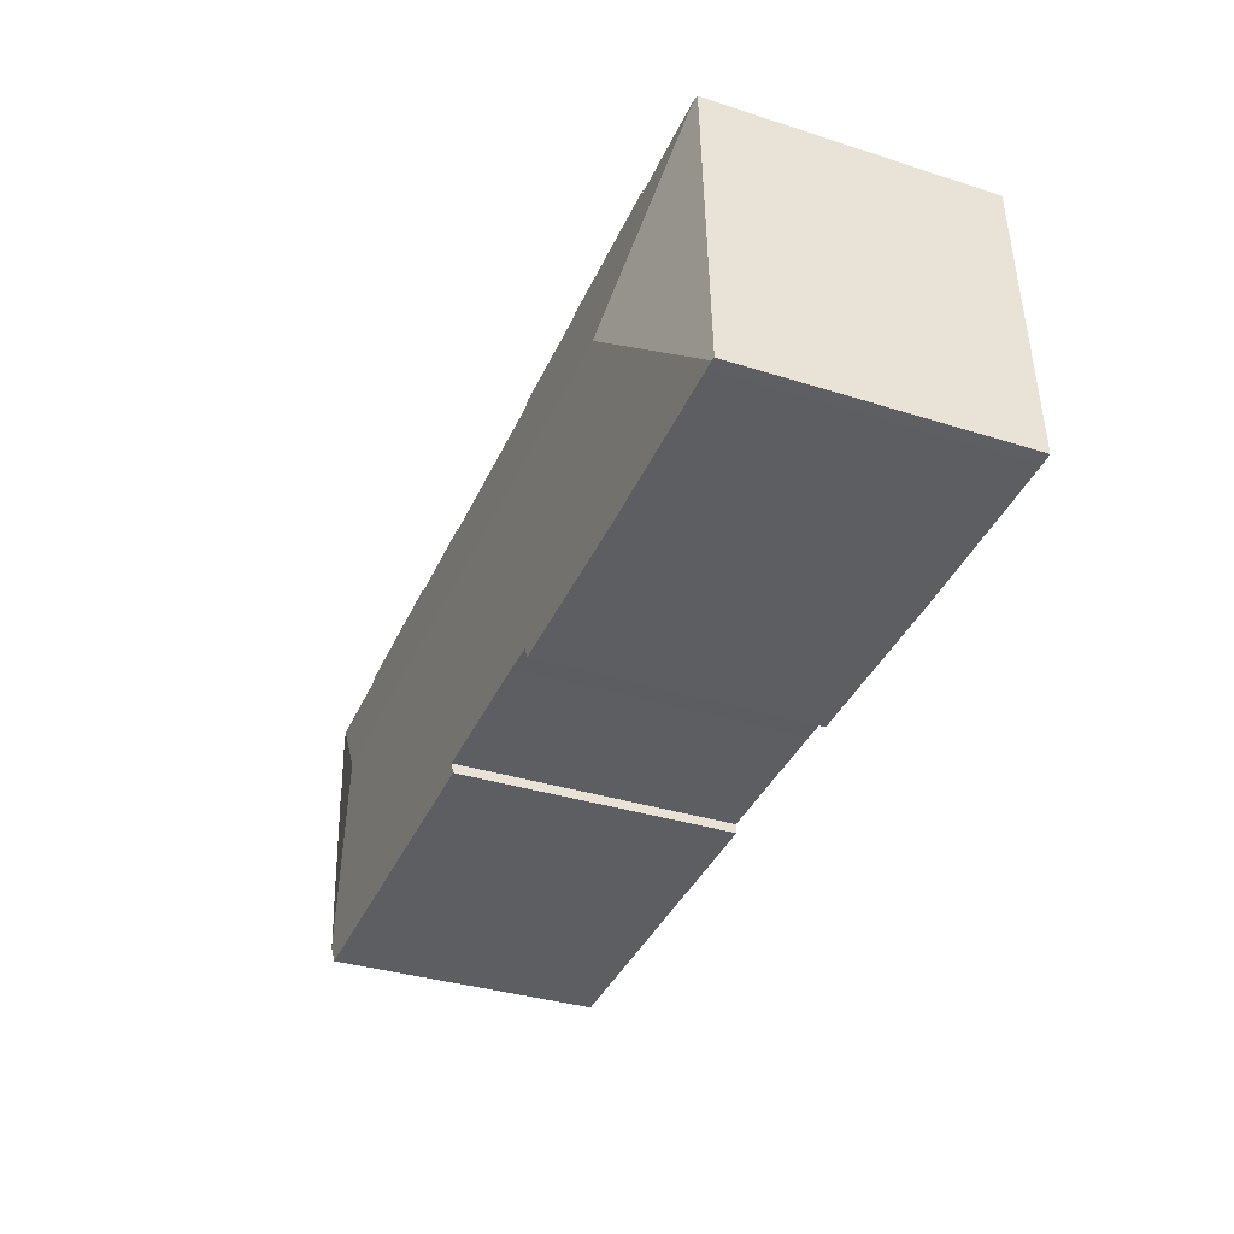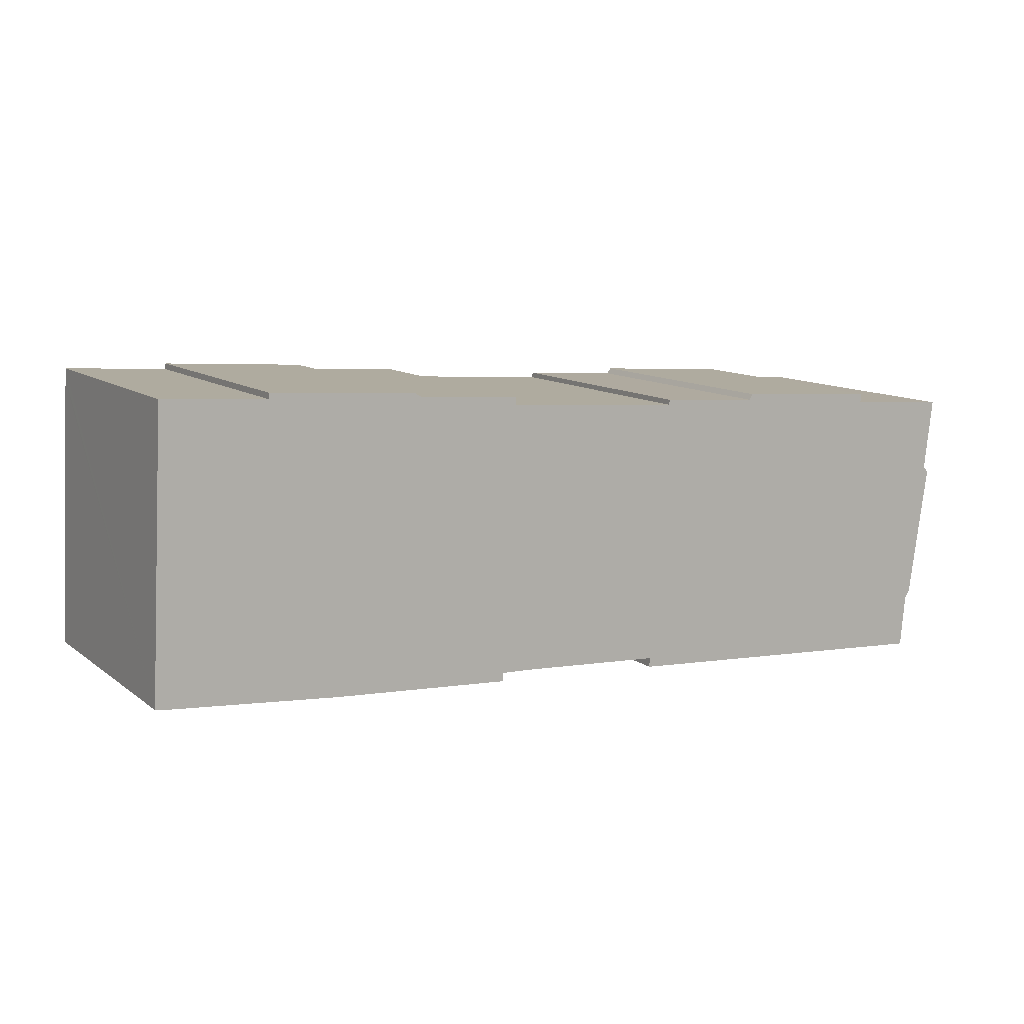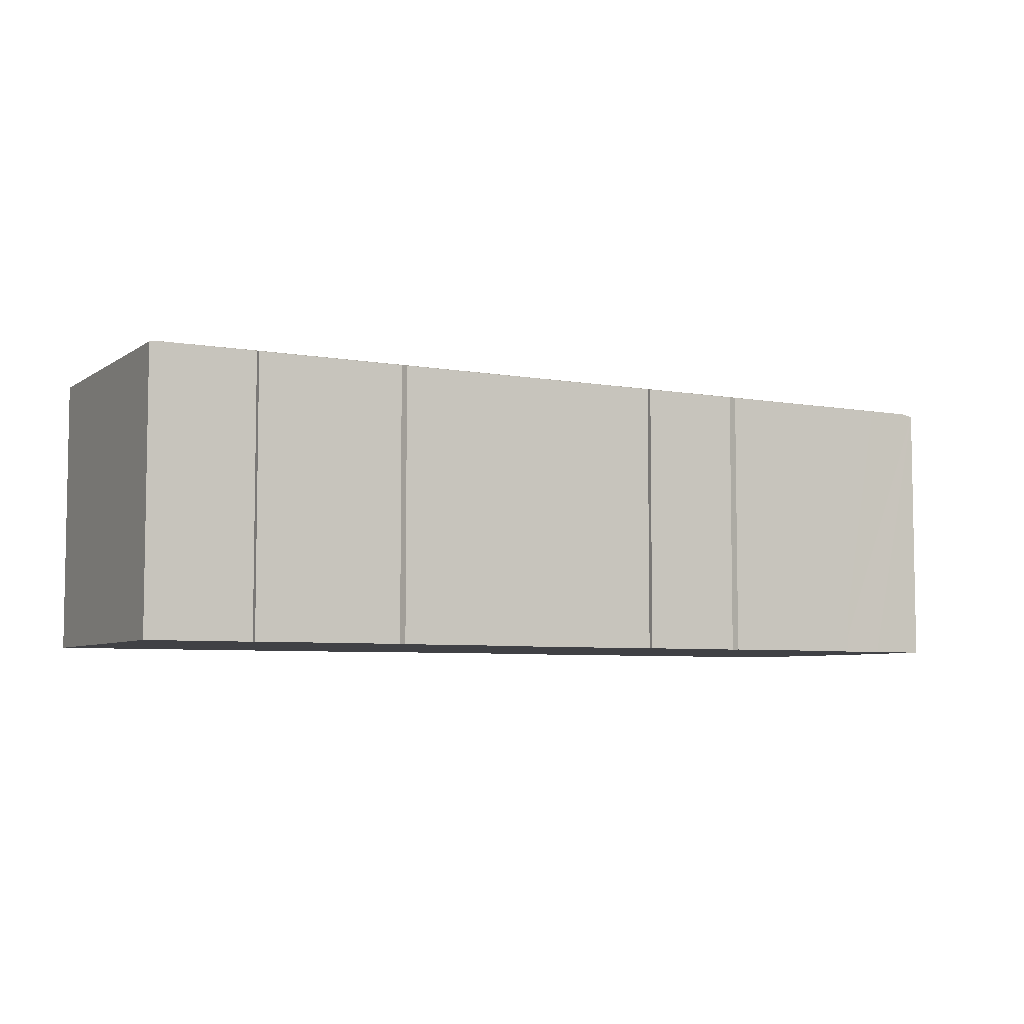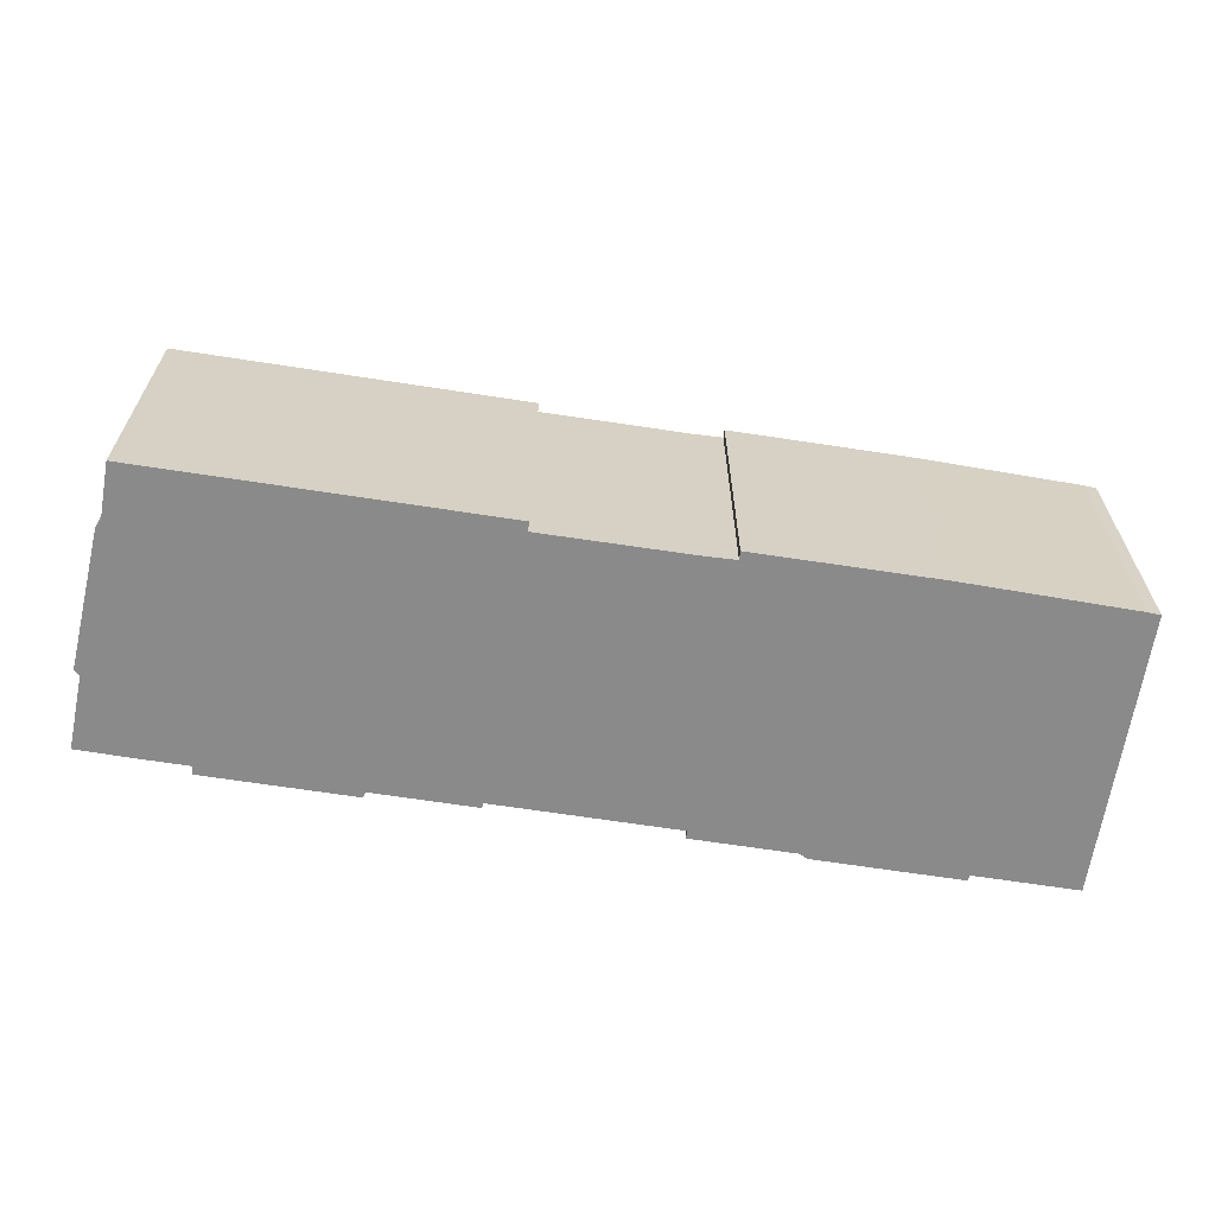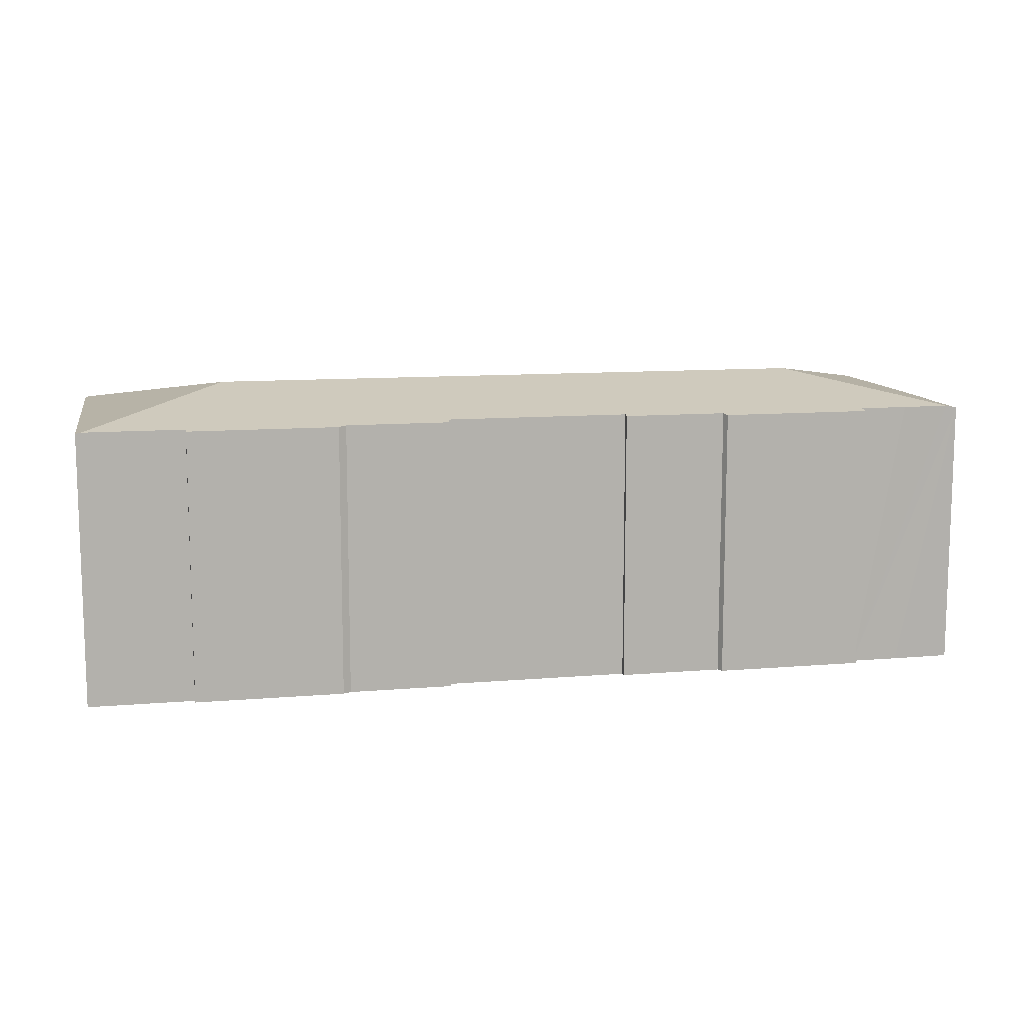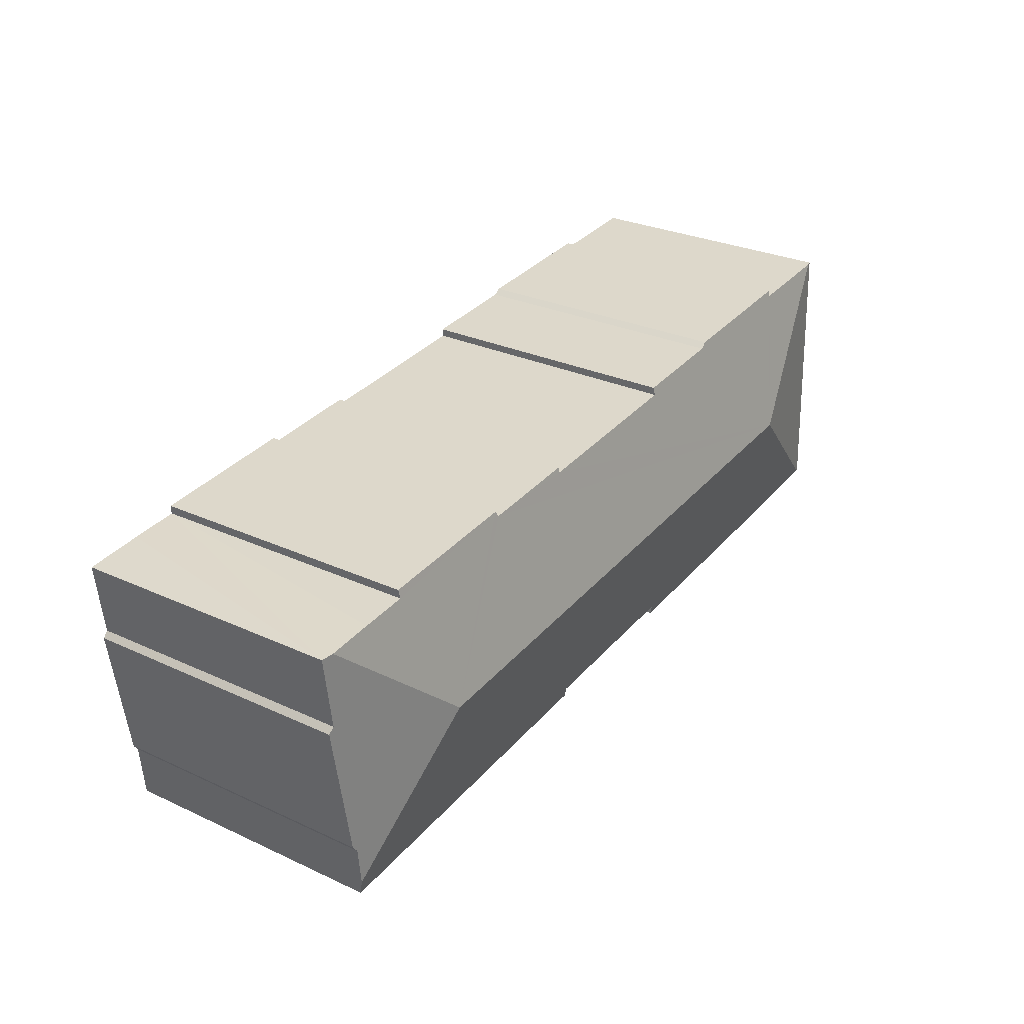
<metadata>
{"format":"obj","ext":"obj","renderer":"f3d","projection":"perspective","resolution":1024,"background":"white","views":[{"elev":-35.1,"azim":-112.9,"up":"+Z"},{"elev":11.1,"azim":-30.3,"up":"+Z"},{"elev":-5.9,"azim":-25.3,"up":"+Y"},{"elev":-63.6,"azim":174.7,"up":"+Y"},{"elev":11.0,"azim":-8.1,"up":"+Y"},{"elev":29.0,"azim":124.3,"up":"+Z"}]}
</metadata>
<code>
v  35.75 14.06 4.259
v  41.56 12.82 -0.256
v  41.39 12.83 -2.072
v  42.72 12.64 6.407
v  42.48 12.7 6.678
v  42.89 12.65 10.09
v  42.34 12.76 10.13
v  41.78 12.77 0.059
v  41.33 12.69 -2.77
v  40.54 12.69 -2.72
v  31.8 12.69 -2.159
v  7.069 14.06 6.142
v  25.13 12.77 -1.294
v  25.12 12.68 -1.73
v  18.25 12.76 -0.886
v  16.86 12.75 -0.843
v  10.38 12.67 -0.837
v  9.842 12.67 -0.804
v  8.436 12.67 -0.718
v  0.57 12.69 -0.072
v  0.154 12.7 -0.019
v  16.86 12.67 -1.235
v  0 12.67 7.756e-16
v  0.542 12.67 10.9
v  0.904 12.72 13.06
v  0.619 12.67 12.46
v  0.627 12.67 12.63
v  0.65 12.67 13.08
v  17.55 12.7 12.04
v  17.52 12.78 11.67
v  12.74 12.7 12.36
v  37.98 12.68 10.84
v  37.95 12.76 10.45
v  31 12.67 11.3
v  30.85 12.73 11.03
v  26.05 12.78 11.11
v  26.06 12.73 11.35
v  12.39 12.66 12.57
v  5.518 12.66 13.03
v  5.5 12.72 12.76
v  40.19 12.76 10.3
v  41.78 -3.613e-18 0.059
v  42.72 -3.923e-16 6.407
v  41.56 1.568e-17 -0.256
v  41.33 1.696e-16 -2.77
v  41.39 1.269e-16 -2.072
v  16.86 5.162e-17 -0.843
v  16.86 7.562e-17 -1.235
v  17.52 -7.148e-16 11.67
v  17.55 -7.372e-16 12.04
v  37.95 -6.397e-16 10.45
v  37.98 -6.637e-16 10.84
v  42.48 -4.089e-16 6.678
v  42.89 -6.177e-16 10.09
v  40.54 1.666e-16 -2.72
v  31.8 1.322e-16 -2.159
v  25.12 1.059e-16 -1.73
v  25.13 7.923e-17 -1.294
v  18.25 5.425e-17 -0.886
v  8.436 4.396e-17 -0.718
v  9.842 4.923e-17 -0.804
v  10.38 5.125e-17 -0.837
v  0.57 4.409e-18 -0.072
v  0 0 0
v  0.154 1.163e-18 -0.019
v  0.542 -6.675e-16 10.9
v  0.65 -8.009e-16 13.08
v  0.619 -7.629e-16 12.46
v  0.627 -7.732e-16 12.63
v  5.5 -7.812e-16 12.76
v  5.518 -7.978e-16 13.03
v  26.05 -6.804e-16 11.11
v  26.06 -6.95e-16 11.35
v  0.904 -7.998e-16 13.06
v  12.39 -7.699e-16 12.57
v  12.74 -7.567e-16 12.36
v  30.85 -6.756e-16 11.03
v  31 -6.919e-16 11.3
v  40.19 -6.306e-16 10.3
v  42.34 -6.203e-16 10.13
g defaultobject
f 1 2 3
f 2 1 4
f 4 1 5
f 5 1 6
f 6 1 7
f 4 8 2
f 3 9 1
f 10 1 9
f 11 1 10
f 12 1 11
f 13 12 11
f 14 13 11
f 15 12 13
f 16 12 15
f 17 12 16
f 18 12 17
f 19 12 18
f 20 12 19
f 21 12 20
f 16 22 17
f 23 12 21
f 12 23 24
f 12 24 25
f 25 24 26
f 25 26 27
f 25 27 28
f 29 30 31
f 32 33 34
f 1 34 33
f 35 34 1
f 12 35 1
f 36 35 12
f 37 35 36
f 30 36 12
f 31 30 12
f 38 31 12
f 39 38 12
f 40 39 12
f 25 40 12
f 7 1 41
f 33 41 1
f 4 42 8
f 42 4 43
f 44 3 2
f 3 44 9
f 9 44 45
f 45 44 46
f 47 22 16
f 22 47 48
f 29 49 30
f 49 29 50
f 32 51 33
f 51 32 52
f 6 53 5
f 53 6 54
f 8 44 2
f 44 8 42
f 45 10 9
f 10 45 11
f 11 45 14
f 14 45 55
f 14 55 56
f 14 56 57
f 58 15 13
f 15 58 59
f 59 16 15
f 16 59 47
f 48 17 22
f 17 48 18
f 18 48 19
f 19 48 60
f 60 48 61
f 61 48 62
f 19 63 20
f 63 19 60
f 63 21 20
f 21 63 23
f 23 63 64
f 64 63 65
f 14 58 13
f 58 14 57
f 64 24 23
f 24 64 26
f 26 64 27
f 27 64 28
f 28 64 66
f 28 66 67
f 67 66 68
f 67 68 69
f 70 39 40
f 39 70 71
f 72 37 36
f 37 72 73
f 28 40 25
f 40 28 67
f 40 67 70
f 70 67 74
f 71 38 39
f 38 71 75
f 31 50 29
f 50 31 76
f 30 72 36
f 72 30 49
f 73 35 37
f 35 73 77
f 34 52 32
f 52 34 78
f 51 41 33
f 41 51 7
f 7 51 6
f 6 51 79
f 6 79 54
f 54 79 80
f 38 76 31
f 76 38 75
f 53 4 5
f 4 53 43
f 77 34 35
f 34 77 78
f 80 53 54
f 53 80 79
f 76 49 50
f 49 58 72
f 58 49 59
f 59 49 76
f 59 76 75
f 59 75 47
f 47 75 71
f 47 71 48
f 48 71 62
f 62 71 70
f 62 70 74
f 62 74 61
f 61 74 60
f 60 74 63
f 63 74 67
f 63 67 69
f 63 69 68
f 63 68 66
f 63 66 65
f 65 66 64
f 78 51 52
f 51 78 42
f 42 78 44
f 44 78 46
f 46 78 45
f 45 78 55
f 55 78 56
f 56 78 77
f 56 77 73
f 56 73 72
f 56 72 57
f 57 72 58
f 53 42 43
f 42 53 79
f 42 79 51

</code>
